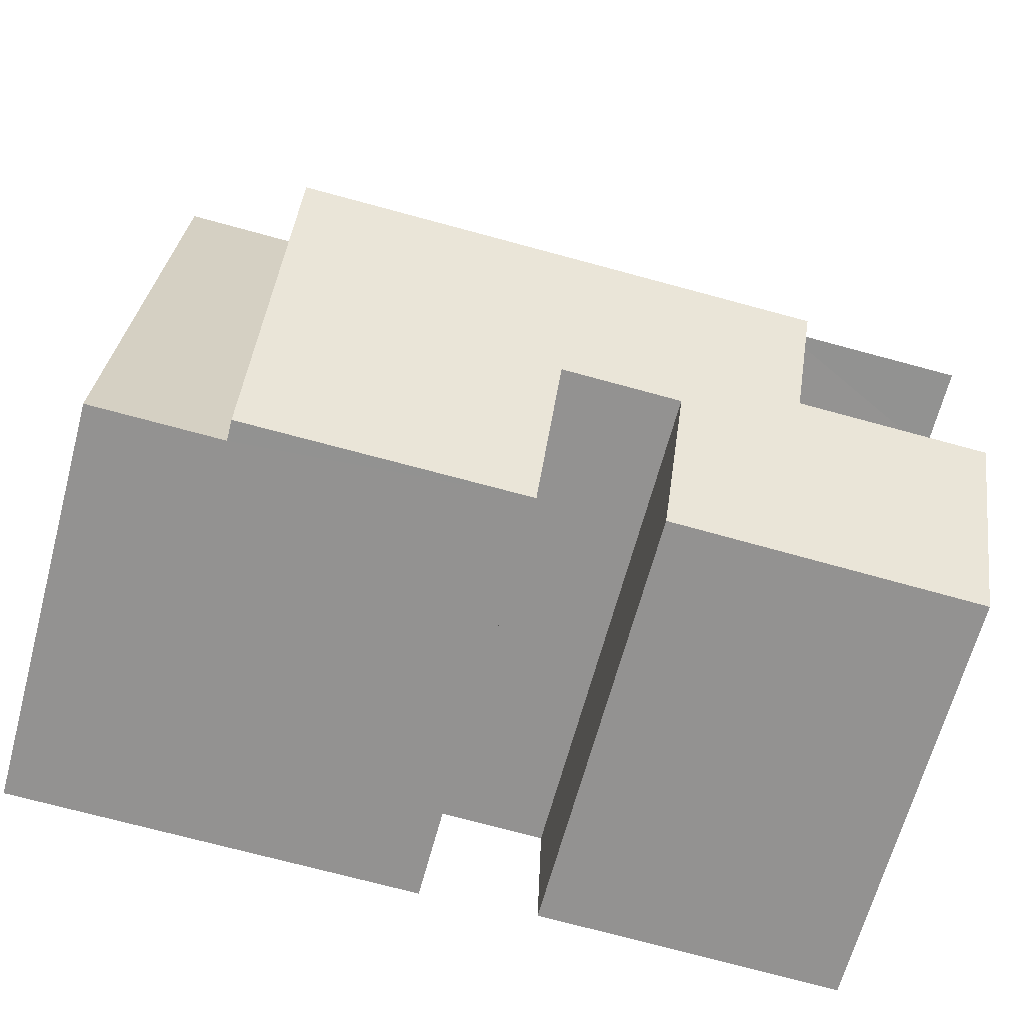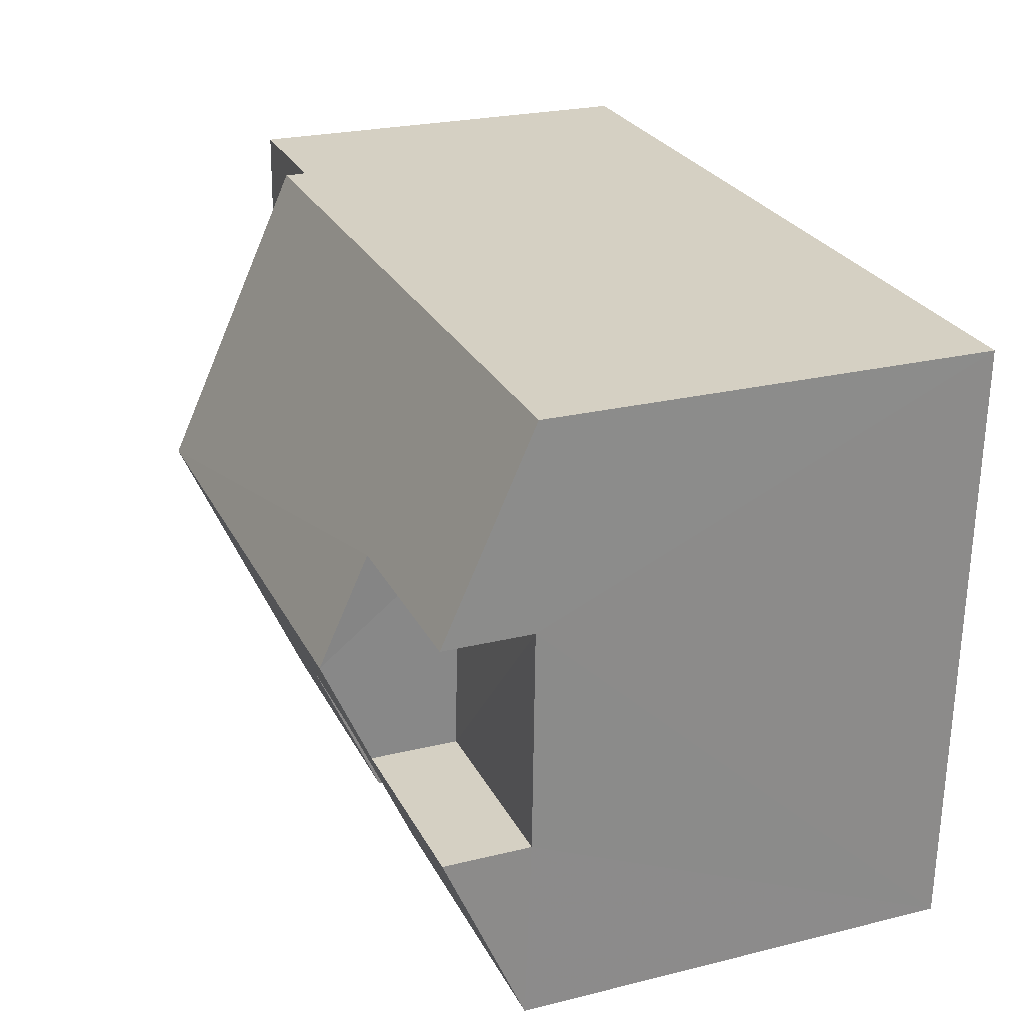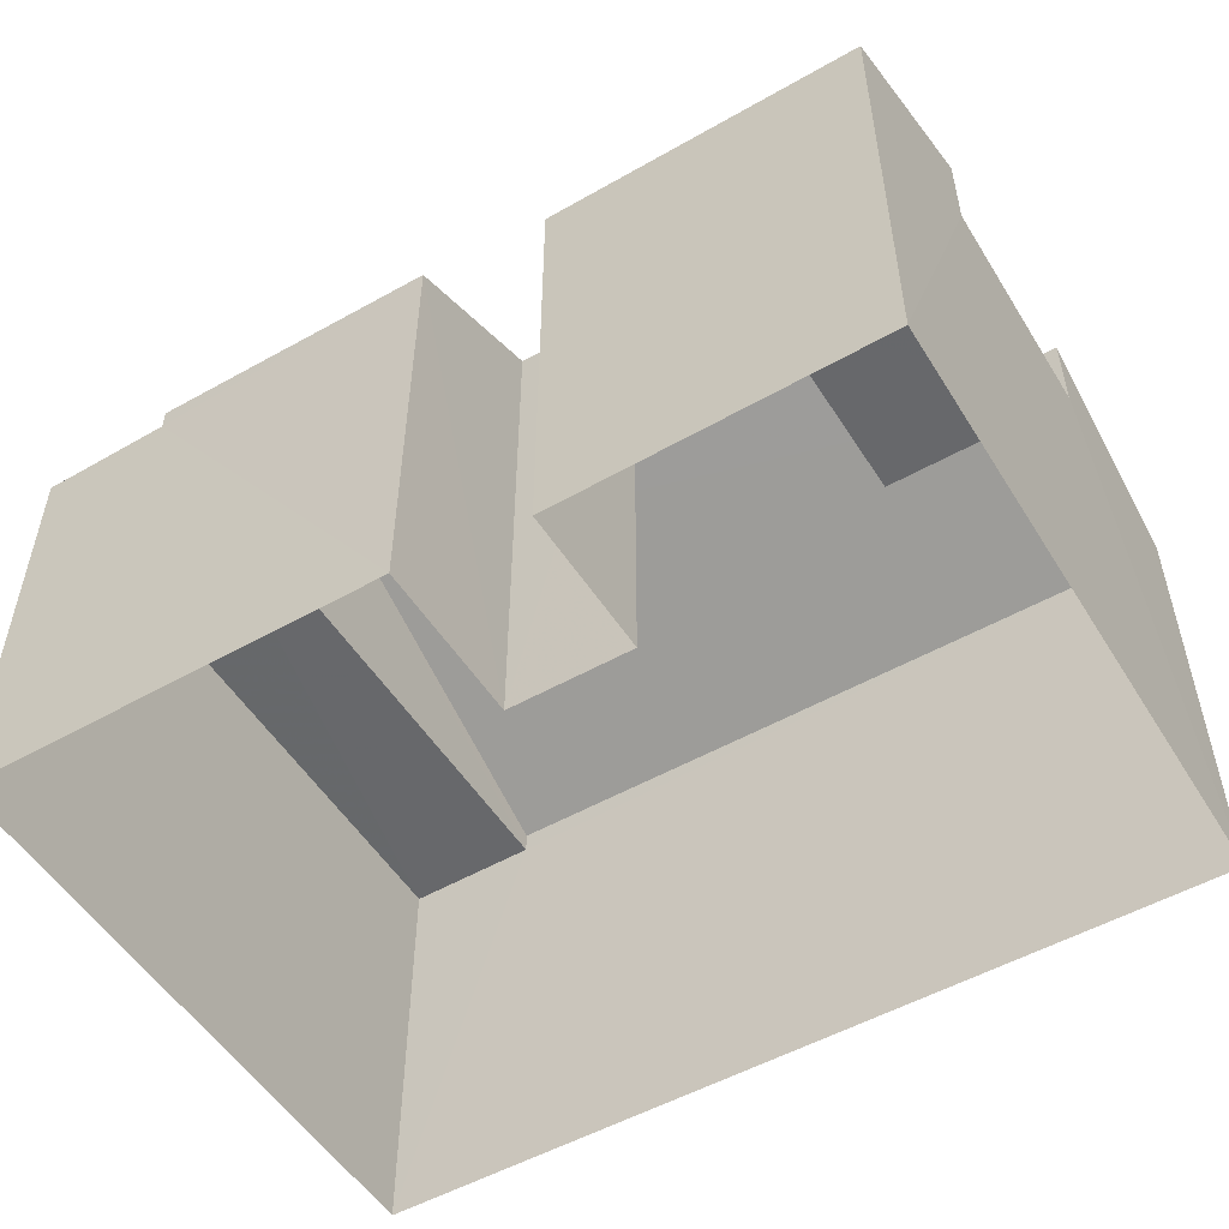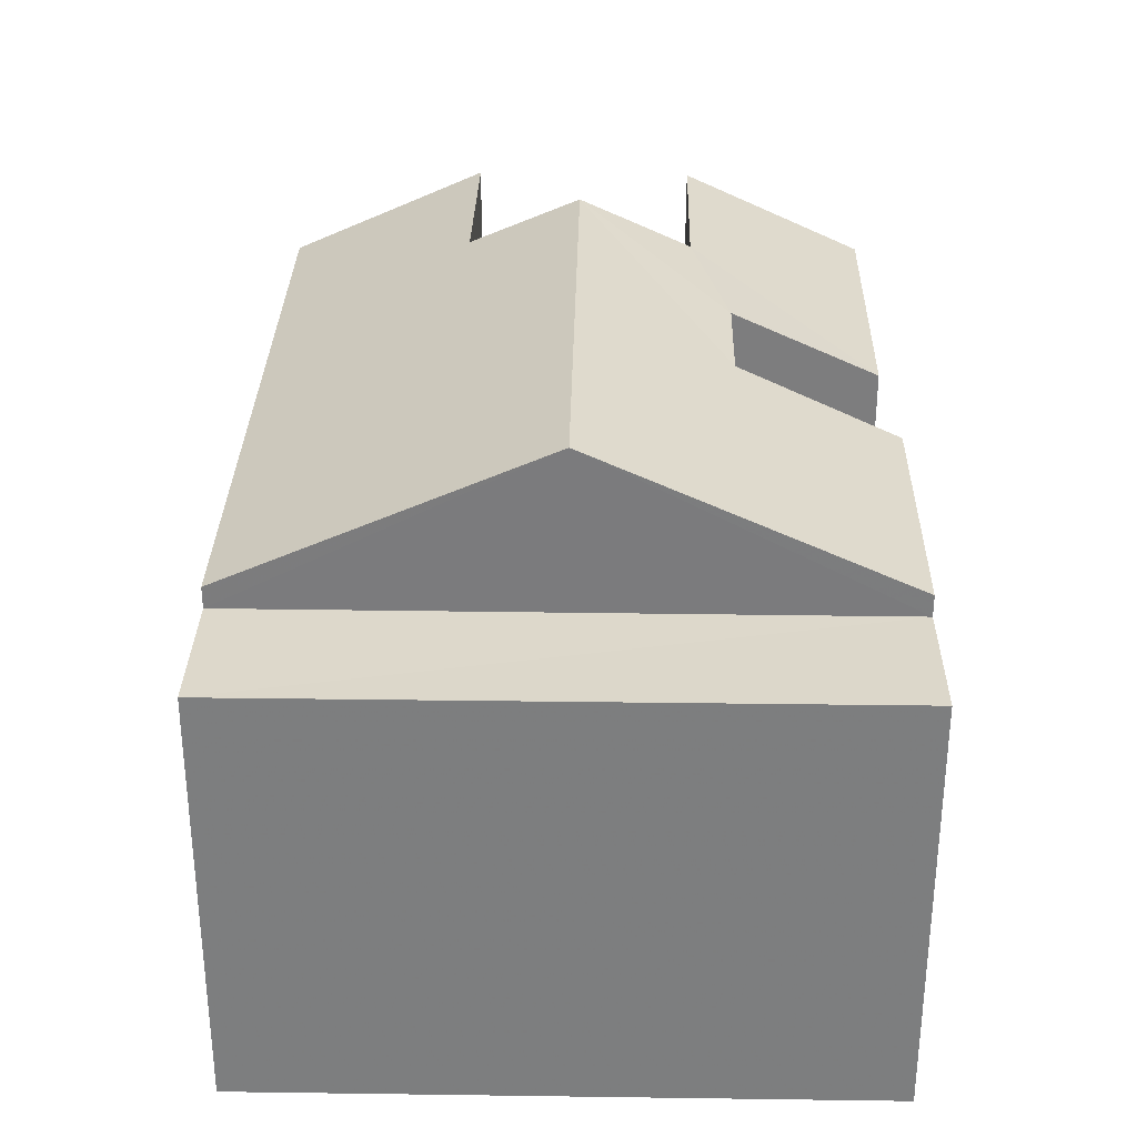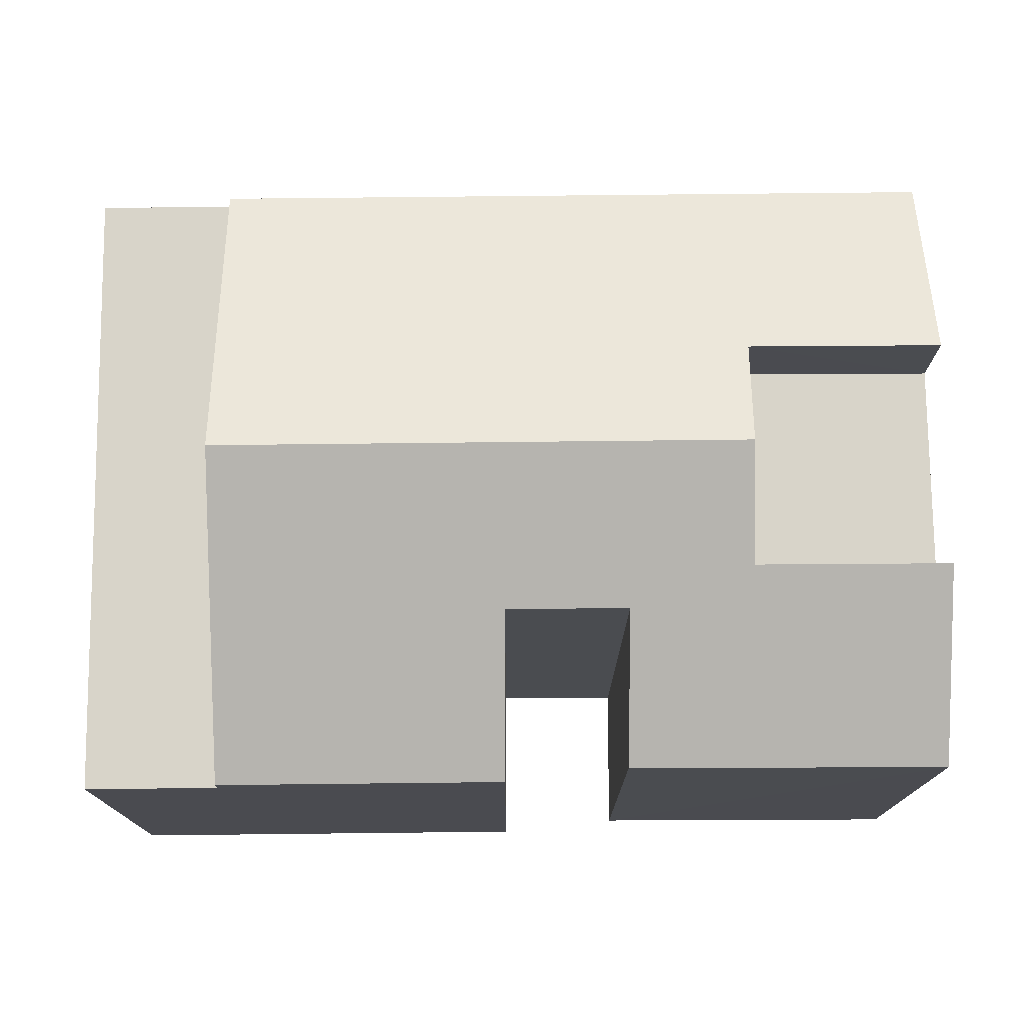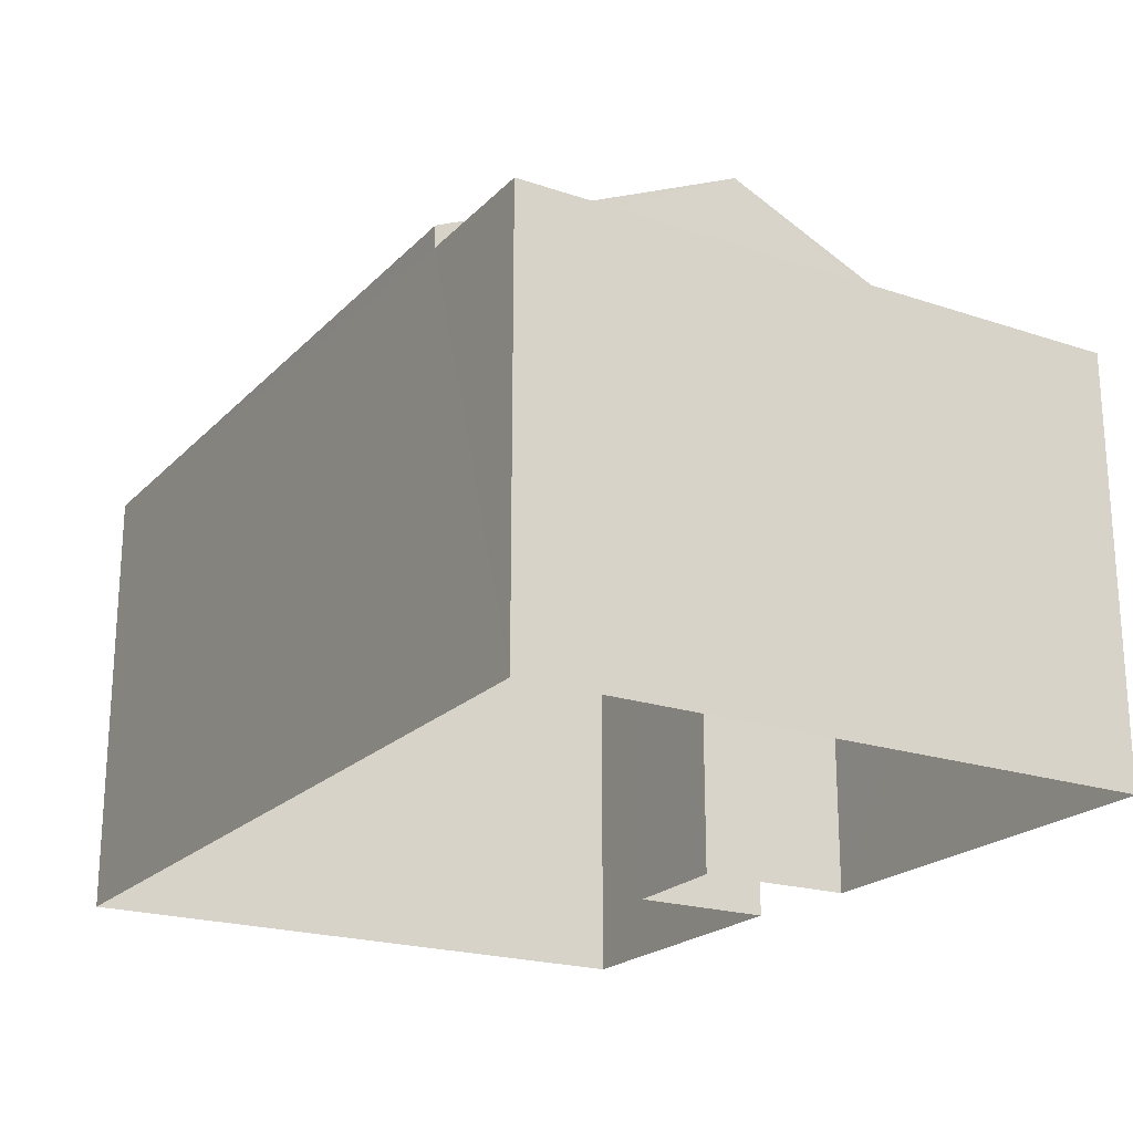
<metadata>
{"format":"obj","ext":"obj","renderer":"f3d","projection":"perspective","resolution":1024,"background":"white","views":[{"elev":-66.2,"azim":-15.0,"up":"+Y"},{"elev":24.3,"azim":67.9,"up":"+Y"},{"elev":-52.3,"azim":29.5,"up":"+Z"},{"elev":30.8,"azim":-90.6,"up":"+Z"},{"elev":75.4,"azim":-2.4,"up":"+Z"},{"elev":-21.2,"azim":-122.6,"up":"+Z"}]}
</metadata>
<code>
v -3.739e+05 -1.046e+05 23.41
v -3.739e+05 -1.046e+05 23.41
v -3.739e+05 -1.046e+05 23.41
v -3.739e+05 -1.046e+05 23.41
v -3.739e+05 -1.046e+05 23.41
v -3.739e+05 -1.046e+05 23.41
v -3.739e+05 -1.046e+05 23.41
v -3.739e+05 -1.046e+05 23.41
v -3.739e+05 -1.046e+05 32.11
v -3.739e+05 -1.046e+05 33.24
v -3.739e+05 -1.046e+05 30.9
v -3.739e+05 -1.046e+05 30.9
v -3.739e+05 -1.046e+05 33.24
v -3.739e+05 -1.046e+05 30.97
v -3.739e+05 -1.046e+05 32.38
v -3.739e+05 -1.046e+05 32.39
v -3.739e+05 -1.046e+05 30.99
v -3.739e+05 -1.046e+05 32.1
v -3.739e+05 -1.046e+05 32.41
v -3.739e+05 -1.046e+05 30.9
v -3.739e+05 -1.046e+05 32.4
v -3.739e+05 -1.046e+05 30.9
v -3.739e+05 -1.046e+05 30.9
v -3.739e+05 -1.046e+05 30.9
v -3.739e+05 -1.046e+05 30.9
v -3.739e+05 -1.046e+05 30.9
v -3.739e+05 -1.046e+05 30.54
v -3.739e+05 -1.046e+05 30.54
v -3.739e+05 -1.046e+05 30.54
v -3.739e+05 -1.046e+05 30.54
f 1 2 3
f 1 3 4
f 2 5 3
f 6 5 7
f 6 7 8
f 3 5 6
f 9 10 11
f 11 12 9
f 13 10 9
f 14 15 16
f 17 14 16
f 18 16 13
f 18 17 16
f 18 13 9
f 19 20 21
f 13 21 10
f 10 21 22
f 21 20 22
f 23 24 25
f 23 26 24
f 27 28 29
f 27 30 28
f 18 3 6
f 18 9 3
f 17 6 8
f 17 18 6
f 14 8 7
f 14 17 8
f 28 2 1
f 29 28 1
f 24 16 15
f 25 24 15
f 16 24 13
f 13 26 21
f 13 24 26
f 22 20 30
f 20 5 30
f 30 2 28
f 30 5 2
f 11 10 27
f 27 10 30
f 10 22 30
f 12 27 4
f 4 27 1
f 12 11 27
f 1 27 29
f 12 4 3
f 9 12 3
f 20 19 23
f 15 14 25
f 23 25 7
f 5 20 23
f 25 14 7
f 5 23 7
f 23 19 21
f 26 23 21

</code>
